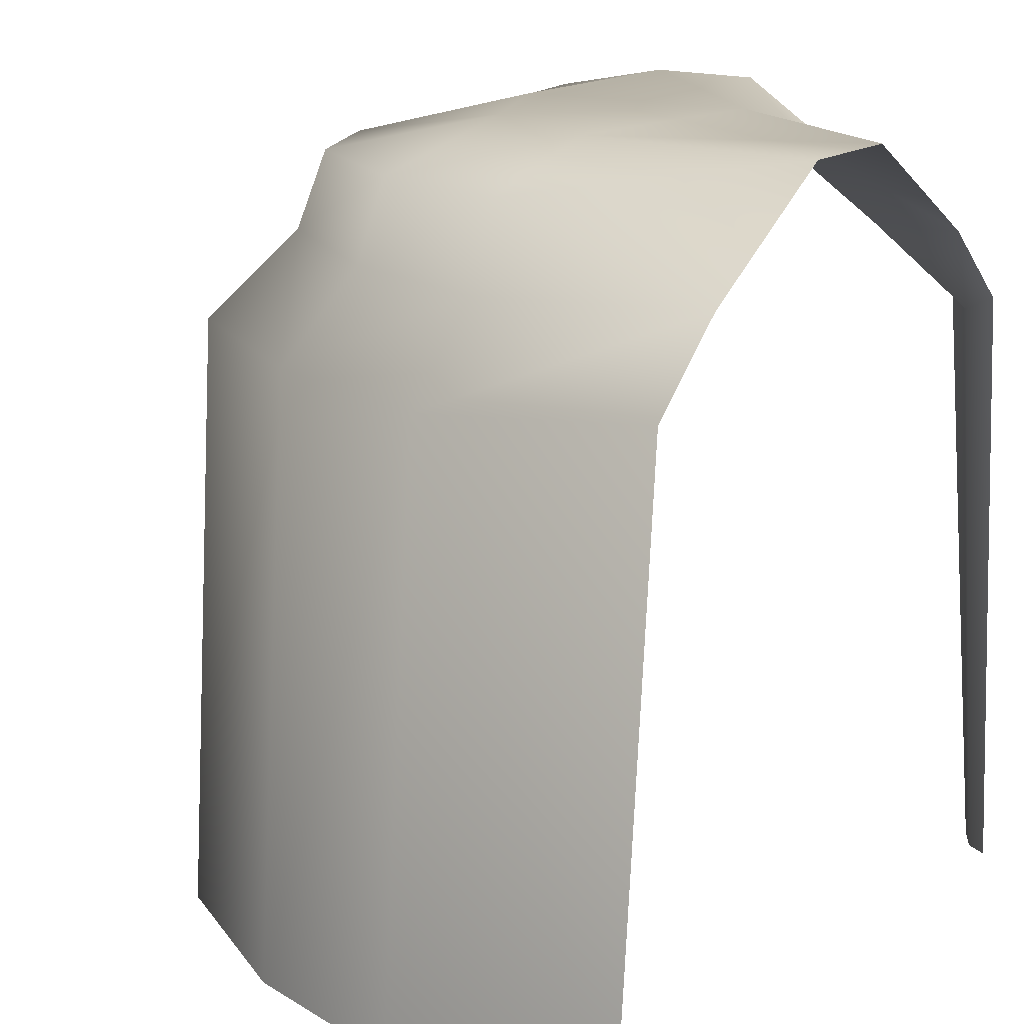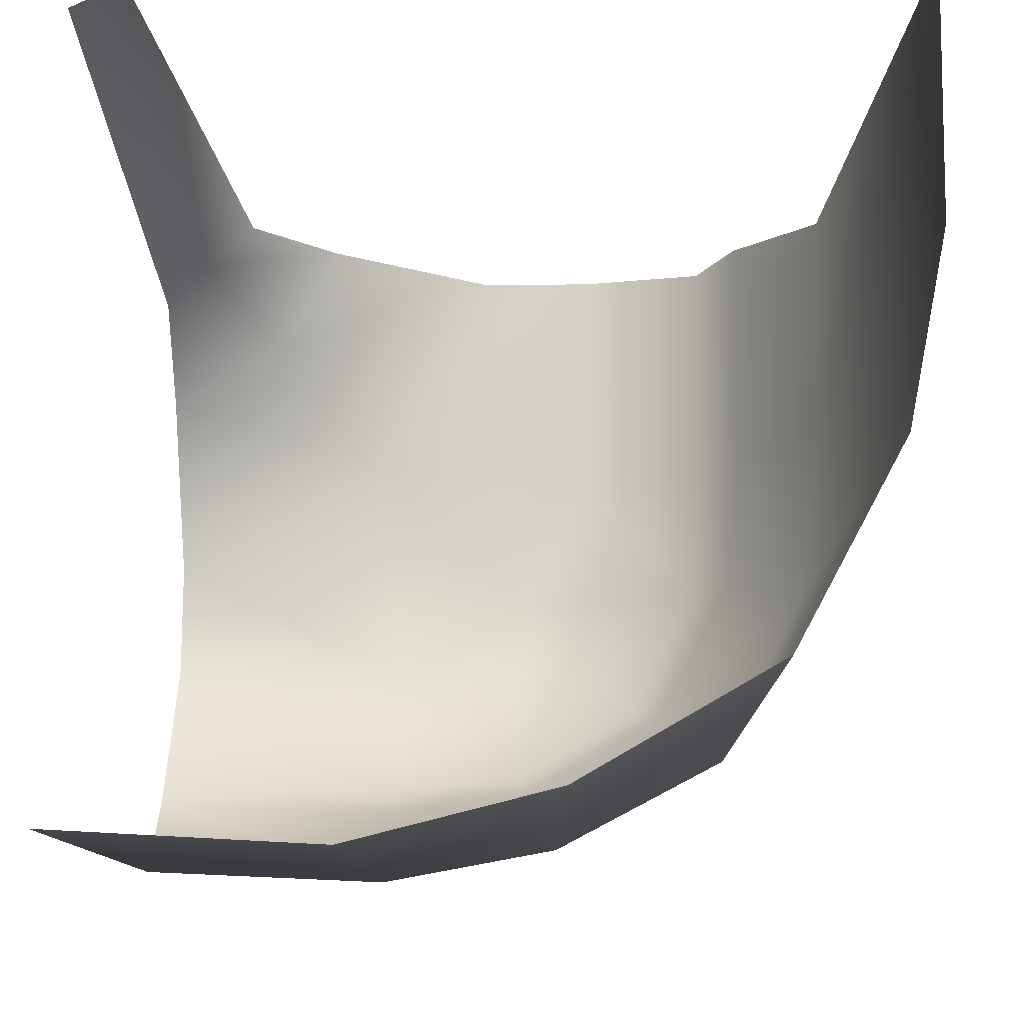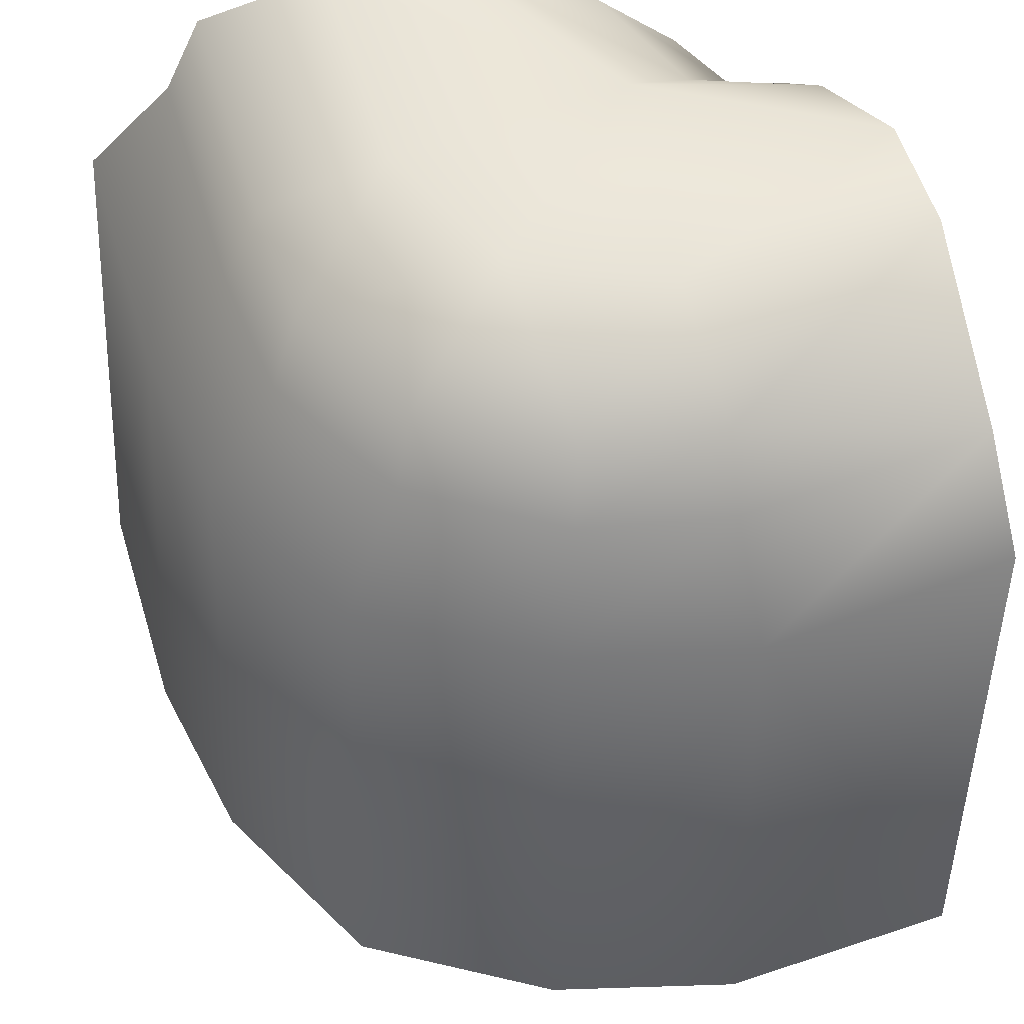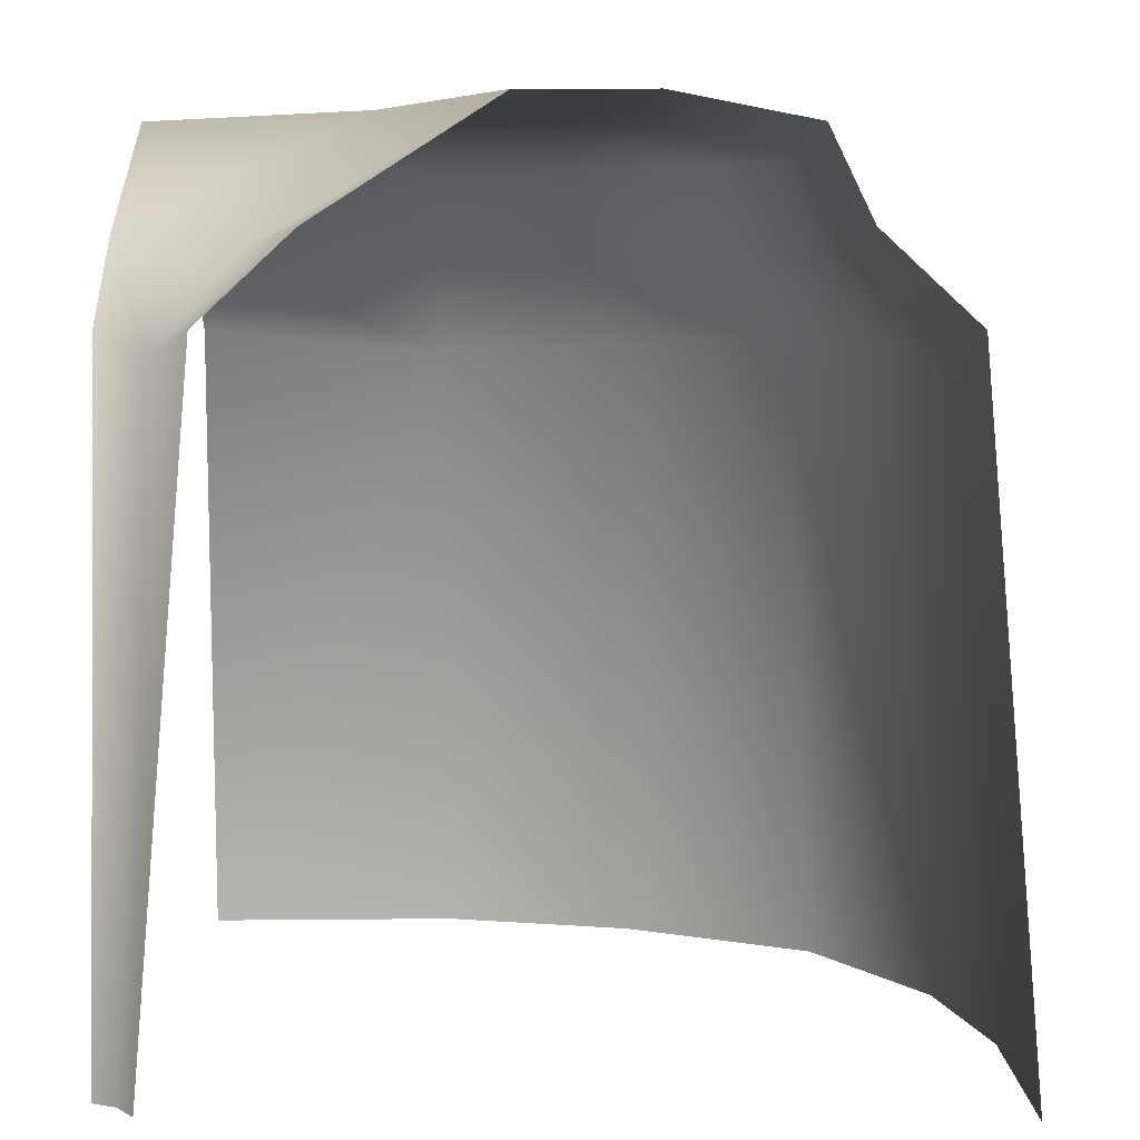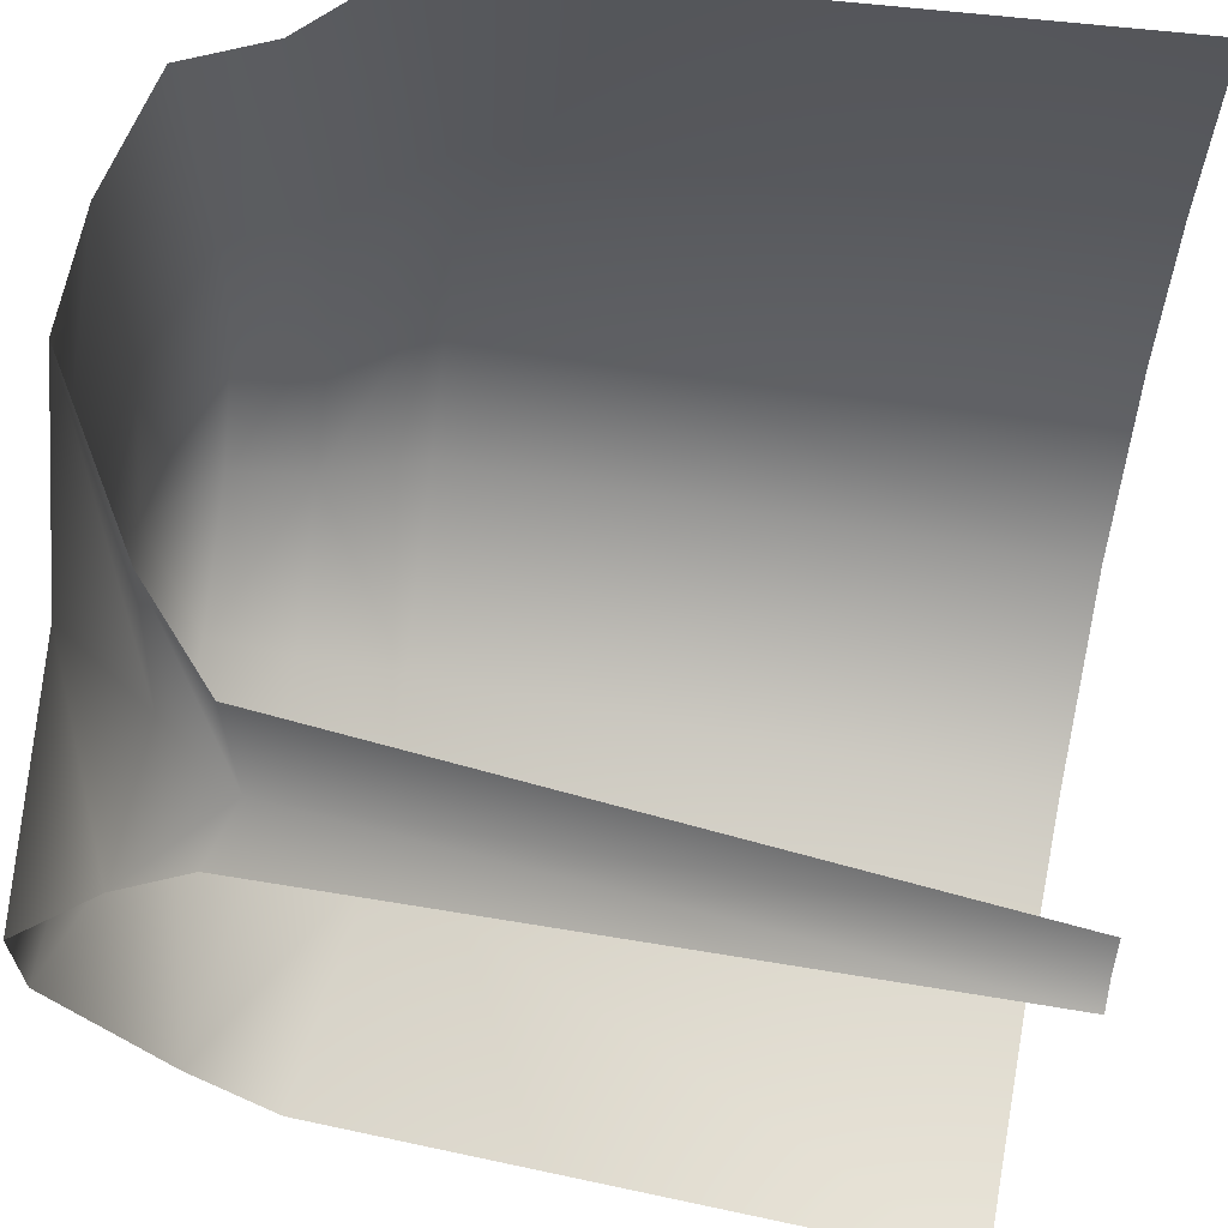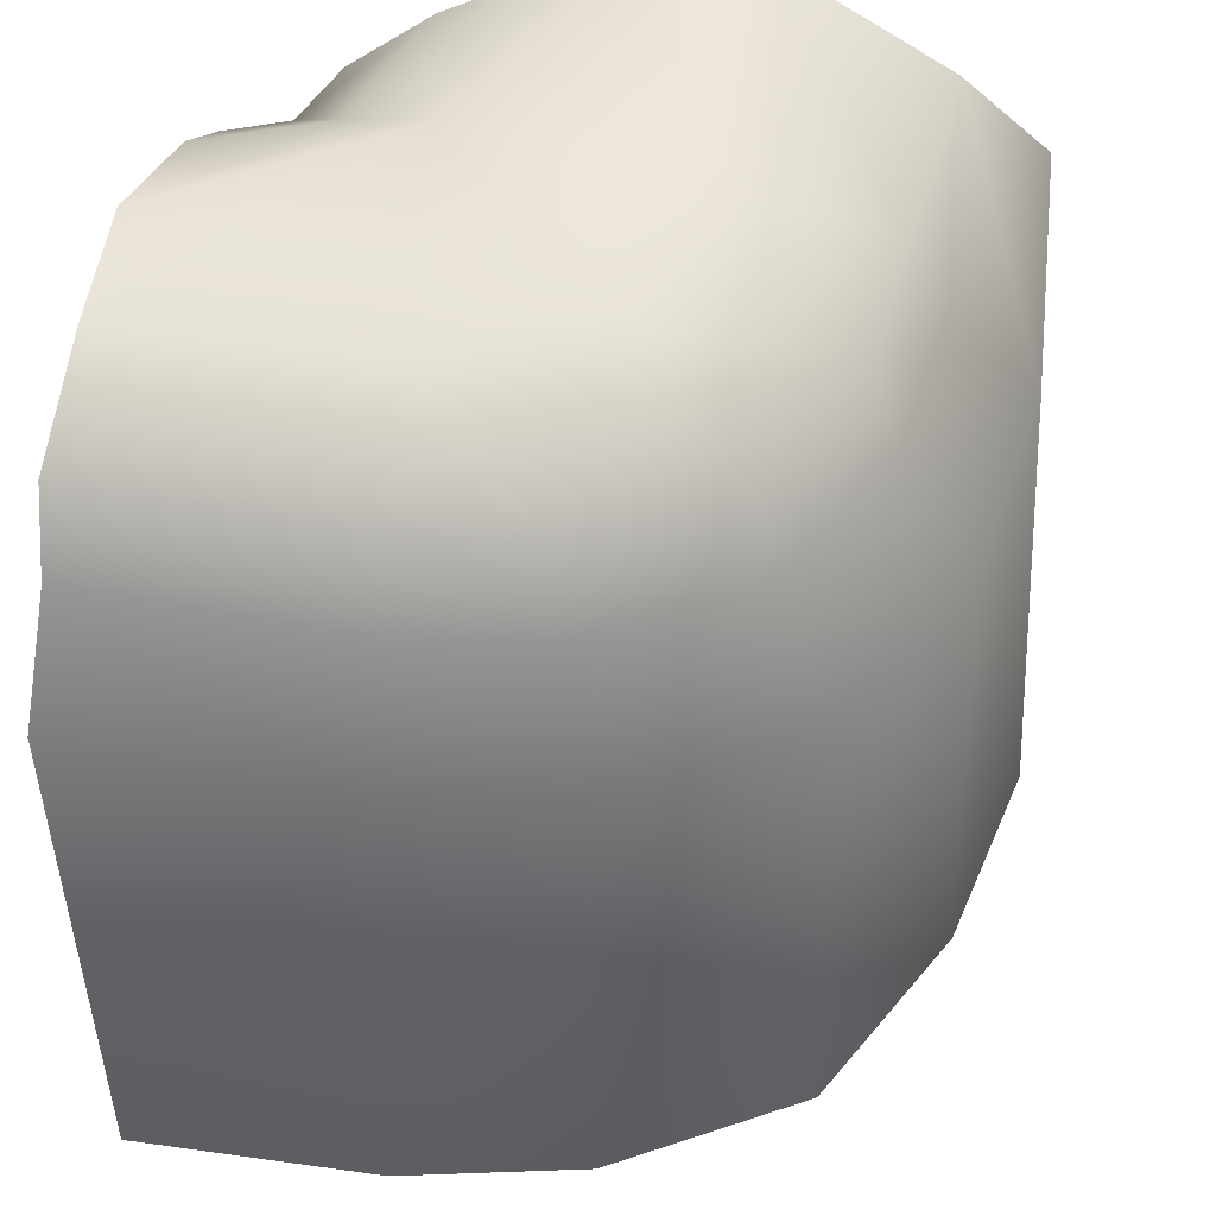
<metadata>
{"format":"obj","ext":"obj","renderer":"f3d","projection":"perspective","resolution":1024,"background":"white","views":[{"elev":16.7,"azim":-144.1,"up":"+Y"},{"elev":-15.5,"azim":1.1,"up":"+Z"},{"elev":54.8,"azim":163.9,"up":"+Y"},{"elev":4.8,"azim":1.1,"up":"+Y"},{"elev":65.4,"azim":-79.0,"up":"+Z"},{"elev":56.3,"azim":99.3,"up":"+Y"}]}
</metadata>
<code>
g wall_object4_C
v -0.5035 0.8844 0.2809
v -0.2295 1.017 0.2269
v -0.3538 0.8661 0.3539
v -0.5035 1.016 0.07364
v -0.1929 1.017 -0.0772
v -0.5035 1.016 -0.07364
v -0.1957 0.9698 -0.2532
v -0.5035 0.8844 -0.2809
v -0.1957 0.8661 -0.3004
v -0.01458 0.875 -0.2727
v -0.02713 0.9748 -0.2366
v 0.1615 0.8839 -0.1711
v -0.01327 1.018 0.009582
v -0.2295 1.017 0.2269
v 0.1364 0.9799 -0.146
v 0.2601 0.875 0.01314
v 0.2239 0.9748 0.02569
v 0.07218 1.017 0.1915
v -0.2295 1.017 0.2269
v 0.2301 0.9698 0.1928
v 0.2774 0.8661 0.1928
v 0.2327 0.985 0.5035
v 0.2809 0.8844 0.5035
v 0.07364 1.016 0.5035
v -0.2295 1.017 0.2269
v -0.07364 1.016 0.5035
v -0.3538 0.8661 0.3539
v -0.2809 0.8844 0.5035
v -0.4442 0.7542 0.4354
v -0.5035 0.8844 0.2809
v -0.3538 0.8661 0.3539
v -0.5035 0.7839 0.3889
v -0.5035 0.0007561 0.4525
v -0.4755 0.000756 0.4667
v -0.2809 0.8844 0.5035
v -0.4442 0.7542 0.4354
v -0.3538 0.8661 0.3539
v -0.3889 0.7839 0.5035
v -0.4525 0.0007561 0.5035
v -0.4755 0.000756 0.4667
v -0.5035 0.0007561 -0.4525
v -0.1957 0.000756 -0.4697
v -0.1957 0.7542 -0.4072
v -0.5035 0.7839 -0.3889
v -0.5035 0.8844 -0.2809
v 0.04046 0.0007561 -0.4102
v -0.1957 0.8661 -0.3004
v 0.02635 0.7646 -0.3648
v -0.01458 0.875 -0.2727
v 0.2715 0.0007561 -0.2766
v 0.1615 0.8839 -0.1711
v 0.2433 0.775 -0.2484
v 0.3545 0.7646 -0.02551
v 0.2601 0.875 0.01314
v 0.3999 0.0007561 -0.03963
v 0.2774 0.8661 0.1928
v 0.3843 0.7542 0.1928
v 0.4469 0.0007561 0.1928
v 0.2809 0.8844 0.5035
v 0.4525 0.0007562 0.5035
v 0.3889 0.7839 0.5035
g wall_object4_C_0
f 3 2 1
f 2 4 1
f 2 5 4
f 5 6 4
f 5 7 6
f 7 8 6
f 9 8 7
f 10 9 7
f 11 10 7
f 7 5 11
f 12 10 11
f 5 13 11
f 14 13 5
f 15 12 11
f 11 13 15
f 16 12 15
f 13 17 15
f 17 16 15
f 17 13 18
f 19 18 13
f 16 17 20
f 20 17 18
f 21 16 20
f 20 22 21
f 22 23 21
f 24 22 20
f 18 24 20
f 18 25 24
f 25 26 24
f 25 27 26
f 27 28 26
f 31 30 29
f 30 32 29
f 29 32 33
f 34 29 33
f 37 36 35
f 36 38 35
f 38 36 39
f 36 40 39
f 43 42 41
f 44 43 41
f 43 44 45
f 42 43 46
f 47 43 45
f 43 48 46
f 43 47 48
f 47 49 48
f 46 48 50
f 49 51 48
f 48 52 50
f 51 52 48
f 52 53 50
f 53 52 51
f 54 53 51
f 53 55 50
f 53 54 56
f 55 53 57
f 57 53 56
f 58 55 57
f 56 59 57
f 58 57 60
f 59 61 57
f 57 61 60

</code>
